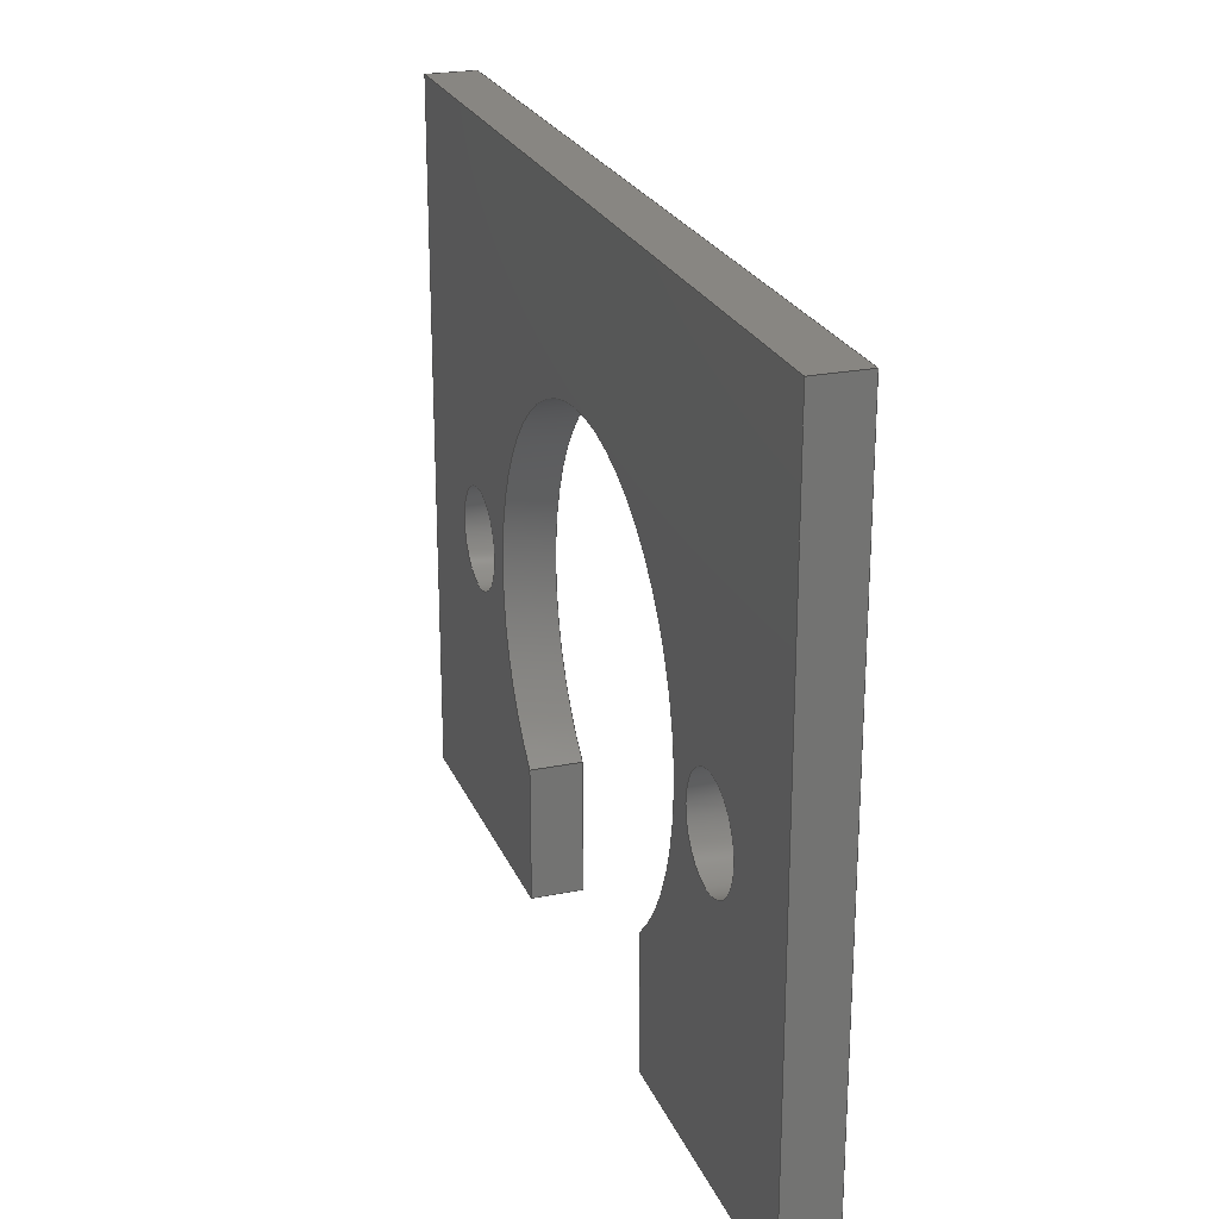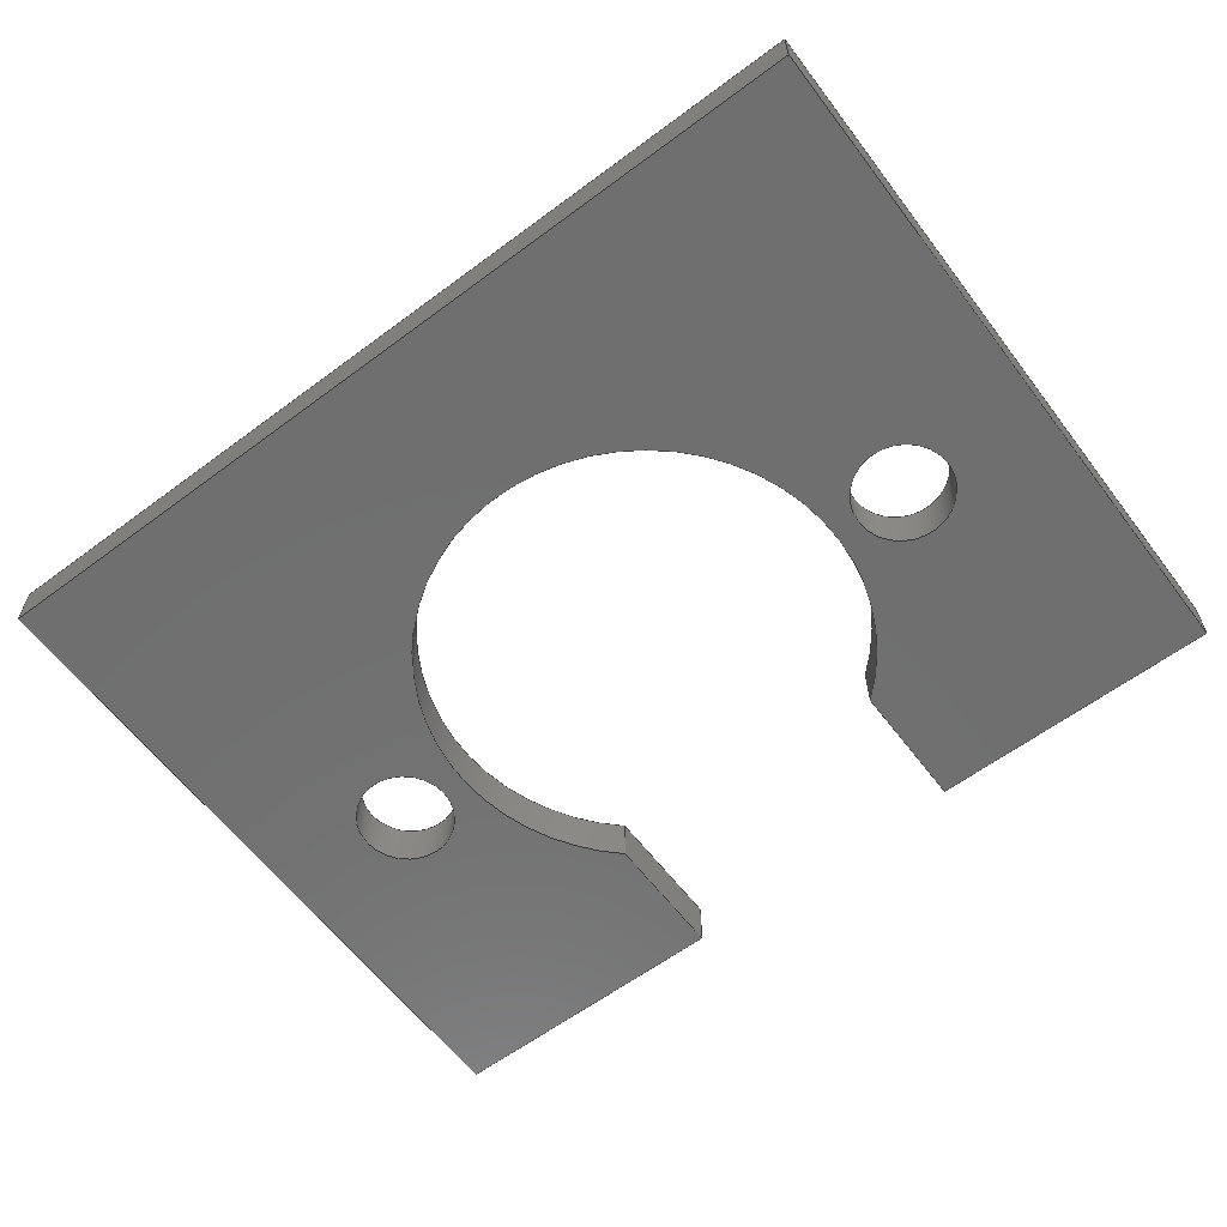
<metadata>
{"format":"step","ext":"step","renderer":"f3d","projection":"perspective","resolution":1024,"background":"white","views":[{"elev":23.8,"azim":-108.8,"up":"+Y"},{"elev":-61.4,"azim":-142.9,"up":"+Z"}]}
</metadata>
<code>
ISO-10303-21;
DATA;
#1=MECHANICAL_DESIGN_GEOMETRIC_PRESENTATION_REPRESENTATION('',(#4),#386);
#2=SHAPE_REPRESENTATION_RELATIONSHIP('SRR','None',#393,#3);
#3=ADVANCED_BREP_SHAPE_REPRESENTATION('',(#5),#385);
#4=STYLED_ITEM('',(#402),#5);
#5=MANIFOLD_SOLID_BREP('RearMountBracket',#226);
#6=CYLINDRICAL_SURFACE('',#244,0.635);
#7=CYLINDRICAL_SURFACE('',#246,0.635);
#8=CYLINDRICAL_SURFACE('',#249,2.857);
#9=FACE_BOUND('',#26,.T.);
#10=FACE_BOUND('',#27,.T.);
#11=FACE_BOUND('',#39,.T.);
#12=FACE_BOUND('',#40,.T.);
#13=FACE_OUTER_BOUND('',#25,.T.);
#14=FACE_OUTER_BOUND('',#28,.T.);
#15=FACE_OUTER_BOUND('',#29,.T.);
#16=FACE_OUTER_BOUND('',#30,.T.);
#17=FACE_OUTER_BOUND('',#31,.T.);
#18=FACE_OUTER_BOUND('',#32,.T.);
#19=FACE_OUTER_BOUND('',#33,.T.);
#20=FACE_OUTER_BOUND('',#34,.T.);
#21=FACE_OUTER_BOUND('',#35,.T.);
#22=FACE_OUTER_BOUND('',#36,.T.);
#23=FACE_OUTER_BOUND('',#37,.T.);
#24=FACE_OUTER_BOUND('',#38,.T.);
#25=EDGE_LOOP('',(#145,#146,#147,#148,#149,#150,#151,#152));
#26=EDGE_LOOP('',(#153));
#27=EDGE_LOOP('',(#154));
#28=EDGE_LOOP('',(#155,#156,#157,#158));
#29=EDGE_LOOP('',(#159,#160,#161,#162));
#30=EDGE_LOOP('',(#163,#164,#165,#166));
#31=EDGE_LOOP('',(#167,#168,#169,#170));
#32=EDGE_LOOP('',(#171,#172,#173,#174));
#33=EDGE_LOOP('',(#175,#176,#177,#178));
#34=EDGE_LOOP('',(#179,#180,#181,#182));
#35=EDGE_LOOP('',(#183,#184,#185,#186));
#36=EDGE_LOOP('',(#187,#188,#189,#190));
#37=EDGE_LOOP('',(#191,#192,#193,#194));
#38=EDGE_LOOP('',(#195,#196,#197,#198,#199,#200,#201,#202));
#39=EDGE_LOOP('',(#203));
#40=EDGE_LOOP('',(#204));
#41=CIRCLE('',#241,2.857);
#42=CIRCLE('',#242,0.635);
#43=CIRCLE('',#243,0.635);
#44=CIRCLE('',#245,0.635);
#45=CIRCLE('',#247,0.635);
#46=CIRCLE('',#250,2.857);
#47=LINE('',#324,#71);
#48=LINE('',#326,#72);
#49=LINE('',#330,#73);
#50=LINE('',#332,#74);
#51=LINE('',#334,#75);
#52=LINE('',#336,#76);
#53=LINE('',#337,#77);
#54=LINE('',#345,#78);
#55=LINE('',#349,#79);
#56=LINE('',#352,#80);
#57=LINE('',#354,#81);
#58=LINE('',#355,#82);
#59=LINE('',#359,#83);
#60=LINE('',#362,#84);
#61=LINE('',#363,#85);
#62=LINE('',#366,#86);
#63=LINE('',#367,#87);
#64=LINE('',#370,#88);
#65=LINE('',#371,#89);
#66=LINE('',#374,#90);
#67=LINE('',#375,#91);
#68=LINE('',#378,#92);
#69=LINE('',#379,#93);
#70=LINE('',#381,#94);
#71=VECTOR('',#262,1);
#72=VECTOR('',#263,1);
#73=VECTOR('',#266,1);
#74=VECTOR('',#267,1);
#75=VECTOR('',#268,1);
#76=VECTOR('',#269,1);
#77=VECTOR('',#270,1);
#78=VECTOR('',#279,0.635);
#79=VECTOR('',#284,0.635);
#80=VECTOR('',#287,1);
#81=VECTOR('',#288,1);
#82=VECTOR('',#289,1);
#83=VECTOR('',#294,1);
#84=VECTOR('',#297,1);
#85=VECTOR('',#298,1);
#86=VECTOR('',#301,1);
#87=VECTOR('',#302,1);
#88=VECTOR('',#305,1);
#89=VECTOR('',#306,1);
#90=VECTOR('',#309,1);
#91=VECTOR('',#310,1);
#92=VECTOR('',#313,1);
#93=VECTOR('',#314,1);
#94=VECTOR('',#317,1);
#95=VERTEX_POINT('',#322);
#96=VERTEX_POINT('',#323);
#97=VERTEX_POINT('',#325);
#98=VERTEX_POINT('',#327);
#99=VERTEX_POINT('',#329);
#100=VERTEX_POINT('',#331);
#101=VERTEX_POINT('',#333);
#102=VERTEX_POINT('',#335);
#103=VERTEX_POINT('',#338);
#104=VERTEX_POINT('',#340);
#105=VERTEX_POINT('',#343);
#106=VERTEX_POINT('',#347);
#107=VERTEX_POINT('',#351);
#108=VERTEX_POINT('',#353);
#109=VERTEX_POINT('',#357);
#110=VERTEX_POINT('',#361);
#111=VERTEX_POINT('',#365);
#112=VERTEX_POINT('',#369);
#113=VERTEX_POINT('',#373);
#114=VERTEX_POINT('',#377);
#115=EDGE_CURVE('',#95,#96,#47,.T.);
#116=EDGE_CURVE('',#96,#97,#48,.T.);
#117=EDGE_CURVE('',#97,#98,#41,.T.);
#118=EDGE_CURVE('',#98,#99,#49,.T.);
#119=EDGE_CURVE('',#99,#100,#50,.T.);
#120=EDGE_CURVE('',#100,#101,#51,.T.);
#121=EDGE_CURVE('',#101,#102,#52,.T.);
#122=EDGE_CURVE('',#102,#95,#53,.T.);
#123=EDGE_CURVE('',#103,#103,#42,.T.);
#124=EDGE_CURVE('',#104,#104,#43,.T.);
#125=EDGE_CURVE('',#105,#105,#44,.T.);
#126=EDGE_CURVE('',#105,#104,#54,.T.);
#127=EDGE_CURVE('',#106,#106,#45,.T.);
#128=EDGE_CURVE('',#106,#103,#55,.T.);
#129=EDGE_CURVE('',#107,#96,#56,.T.);
#130=EDGE_CURVE('',#108,#107,#57,.T.);
#131=EDGE_CURVE('',#97,#108,#58,.T.);
#132=EDGE_CURVE('',#109,#108,#46,.T.);
#133=EDGE_CURVE('',#98,#109,#59,.T.);
#134=EDGE_CURVE('',#110,#109,#60,.T.);
#135=EDGE_CURVE('',#99,#110,#61,.T.);
#136=EDGE_CURVE('',#111,#110,#62,.T.);
#137=EDGE_CURVE('',#100,#111,#63,.T.);
#138=EDGE_CURVE('',#112,#111,#64,.T.);
#139=EDGE_CURVE('',#101,#112,#65,.T.);
#140=EDGE_CURVE('',#113,#112,#66,.T.);
#141=EDGE_CURVE('',#102,#113,#67,.T.);
#142=EDGE_CURVE('',#114,#113,#68,.T.);
#143=EDGE_CURVE('',#95,#114,#69,.T.);
#144=EDGE_CURVE('',#107,#114,#70,.T.);
#145=ORIENTED_EDGE('',*,*,#115,.T.);
#146=ORIENTED_EDGE('',*,*,#116,.T.);
#147=ORIENTED_EDGE('',*,*,#117,.T.);
#148=ORIENTED_EDGE('',*,*,#118,.T.);
#149=ORIENTED_EDGE('',*,*,#119,.T.);
#150=ORIENTED_EDGE('',*,*,#120,.T.);
#151=ORIENTED_EDGE('',*,*,#121,.T.);
#152=ORIENTED_EDGE('',*,*,#122,.T.);
#153=ORIENTED_EDGE('',*,*,#123,.T.);
#154=ORIENTED_EDGE('',*,*,#124,.T.);
#155=ORIENTED_EDGE('',*,*,#125,.F.);
#156=ORIENTED_EDGE('',*,*,#126,.T.);
#157=ORIENTED_EDGE('',*,*,#124,.F.);
#158=ORIENTED_EDGE('',*,*,#126,.F.);
#159=ORIENTED_EDGE('',*,*,#127,.F.);
#160=ORIENTED_EDGE('',*,*,#128,.T.);
#161=ORIENTED_EDGE('',*,*,#123,.F.);
#162=ORIENTED_EDGE('',*,*,#128,.F.);
#163=ORIENTED_EDGE('',*,*,#129,.F.);
#164=ORIENTED_EDGE('',*,*,#130,.F.);
#165=ORIENTED_EDGE('',*,*,#131,.F.);
#166=ORIENTED_EDGE('',*,*,#116,.F.);
#167=ORIENTED_EDGE('',*,*,#131,.T.);
#168=ORIENTED_EDGE('',*,*,#132,.F.);
#169=ORIENTED_EDGE('',*,*,#133,.F.);
#170=ORIENTED_EDGE('',*,*,#117,.F.);
#171=ORIENTED_EDGE('',*,*,#133,.T.);
#172=ORIENTED_EDGE('',*,*,#134,.F.);
#173=ORIENTED_EDGE('',*,*,#135,.F.);
#174=ORIENTED_EDGE('',*,*,#118,.F.);
#175=ORIENTED_EDGE('',*,*,#135,.T.);
#176=ORIENTED_EDGE('',*,*,#136,.F.);
#177=ORIENTED_EDGE('',*,*,#137,.F.);
#178=ORIENTED_EDGE('',*,*,#119,.F.);
#179=ORIENTED_EDGE('',*,*,#137,.T.);
#180=ORIENTED_EDGE('',*,*,#138,.F.);
#181=ORIENTED_EDGE('',*,*,#139,.F.);
#182=ORIENTED_EDGE('',*,*,#120,.F.);
#183=ORIENTED_EDGE('',*,*,#139,.T.);
#184=ORIENTED_EDGE('',*,*,#140,.F.);
#185=ORIENTED_EDGE('',*,*,#141,.F.);
#186=ORIENTED_EDGE('',*,*,#121,.F.);
#187=ORIENTED_EDGE('',*,*,#141,.T.);
#188=ORIENTED_EDGE('',*,*,#142,.F.);
#189=ORIENTED_EDGE('',*,*,#143,.F.);
#190=ORIENTED_EDGE('',*,*,#122,.F.);
#191=ORIENTED_EDGE('',*,*,#143,.T.);
#192=ORIENTED_EDGE('',*,*,#144,.F.);
#193=ORIENTED_EDGE('',*,*,#129,.T.);
#194=ORIENTED_EDGE('',*,*,#115,.F.);
#195=ORIENTED_EDGE('',*,*,#144,.T.);
#196=ORIENTED_EDGE('',*,*,#142,.T.);
#197=ORIENTED_EDGE('',*,*,#140,.T.);
#198=ORIENTED_EDGE('',*,*,#138,.T.);
#199=ORIENTED_EDGE('',*,*,#136,.T.);
#200=ORIENTED_EDGE('',*,*,#134,.T.);
#201=ORIENTED_EDGE('',*,*,#132,.T.);
#202=ORIENTED_EDGE('',*,*,#130,.T.);
#203=ORIENTED_EDGE('',*,*,#127,.T.);
#204=ORIENTED_EDGE('',*,*,#125,.T.);
#205=PLANE('',#240);
#206=PLANE('',#248);
#207=PLANE('',#251);
#208=PLANE('',#252);
#209=PLANE('',#253);
#210=PLANE('',#254);
#211=PLANE('',#255);
#212=PLANE('',#256);
#213=PLANE('',#257);
#214=ADVANCED_FACE('',(#13,#9,#10),#205,.F.);
#215=ADVANCED_FACE('',(#14),#6,.F.);
#216=ADVANCED_FACE('',(#15),#7,.F.);
#217=ADVANCED_FACE('',(#16),#206,.T.);
#218=ADVANCED_FACE('',(#17),#8,.F.);
#219=ADVANCED_FACE('',(#18),#207,.T.);
#220=ADVANCED_FACE('',(#19),#208,.T.);
#221=ADVANCED_FACE('',(#20),#209,.T.);
#222=ADVANCED_FACE('',(#21),#210,.T.);
#223=ADVANCED_FACE('',(#22),#211,.T.);
#224=ADVANCED_FACE('',(#23),#212,.T.);
#225=ADVANCED_FACE('',(#24,#11,#12),#213,.T.);
#226=CLOSED_SHELL('',(#214,#215,#216,#217,#218,#219,#220,#221,#222,#223,
#224,#225));
#227=DERIVED_UNIT_ELEMENT(#229,1);
#228=DERIVED_UNIT_ELEMENT(#388,3);
#229=(
MASS_UNIT()
NAMED_UNIT(*)
SI_UNIT(.KILO.,.GRAM.)
);
#230=DERIVED_UNIT((#227,#228));
#231=MEASURE_REPRESENTATION_ITEM('density measure',
POSITIVE_RATIO_MEASURE(7850),#230);
#232=PROPERTY_DEFINITION_REPRESENTATION(#237,#234);
#233=PROPERTY_DEFINITION_REPRESENTATION(#238,#235);
#234=REPRESENTATION('material name',(#236),#385);
#235=REPRESENTATION('density',(#231),#385);
#236=DESCRIPTIVE_REPRESENTATION_ITEM('Steel','Steel');
#237=PROPERTY_DEFINITION('material property','material name',#395);
#238=PROPERTY_DEFINITION('material property','density of part',#395);
#239=AXIS2_PLACEMENT_3D('placement',#320,#258,#259);
#240=AXIS2_PLACEMENT_3D('',#321,#260,#261);
#241=AXIS2_PLACEMENT_3D('',#328,#264,#265);
#242=AXIS2_PLACEMENT_3D('',#339,#271,#272);
#243=AXIS2_PLACEMENT_3D('',#341,#273,#274);
#244=AXIS2_PLACEMENT_3D('',#342,#275,#276);
#245=AXIS2_PLACEMENT_3D('',#344,#277,#278);
#246=AXIS2_PLACEMENT_3D('',#346,#280,#281);
#247=AXIS2_PLACEMENT_3D('',#348,#282,#283);
#248=AXIS2_PLACEMENT_3D('',#350,#285,#286);
#249=AXIS2_PLACEMENT_3D('',#356,#290,#291);
#250=AXIS2_PLACEMENT_3D('',#358,#292,#293);
#251=AXIS2_PLACEMENT_3D('',#360,#295,#296);
#252=AXIS2_PLACEMENT_3D('',#364,#299,#300);
#253=AXIS2_PLACEMENT_3D('',#368,#303,#304);
#254=AXIS2_PLACEMENT_3D('',#372,#307,#308);
#255=AXIS2_PLACEMENT_3D('',#376,#311,#312);
#256=AXIS2_PLACEMENT_3D('',#380,#315,#316);
#257=AXIS2_PLACEMENT_3D('',#382,#318,#319);
#258=DIRECTION('axis',(0,0,1));
#259=DIRECTION('refdir',(1,0,0));
#260=DIRECTION('center_axis',(0,0,1));
#261=DIRECTION('ref_axis',(1,0,0));
#262=DIRECTION('',(-1,-7.771e-17,0));
#263=DIRECTION('',(1.166e-15,1,0));
#264=DIRECTION('center_axis',(0,0,1));
#265=DIRECTION('ref_axis',(1,0,0));
#266=DIRECTION('',(-1.36e-15,-1,0));
#267=DIRECTION('',(-1,-7.771e-17,0));
#268=DIRECTION('',(0,1,0));
#269=DIRECTION('',(1,0,0));
#270=DIRECTION('',(-2.997e-16,-1,0));
#271=DIRECTION('center_axis',(0,0,1));
#272=DIRECTION('ref_axis',(1,0,0));
#273=DIRECTION('center_axis',(0,0,1));
#274=DIRECTION('ref_axis',(1,0,0));
#275=DIRECTION('center_axis',(0,0,1));
#276=DIRECTION('ref_axis',(1,0,0));
#277=DIRECTION('center_axis',(0,0,-1));
#278=DIRECTION('ref_axis',(1,0,0));
#279=DIRECTION('',(0,0,-1));
#280=DIRECTION('center_axis',(0,0,1));
#281=DIRECTION('ref_axis',(1,0,0));
#282=DIRECTION('center_axis',(0,0,-1));
#283=DIRECTION('ref_axis',(1,0,0));
#284=DIRECTION('',(0,0,-1));
#285=DIRECTION('center_axis',(-1,1.166e-15,0));
#286=DIRECTION('ref_axis',(-1.166e-15,-1,0));
#287=DIRECTION('',(0,0,-1));
#288=DIRECTION('',(-1.166e-15,-1,0));
#289=DIRECTION('',(0,0,1));
#290=DIRECTION('center_axis',(0,0,1));
#291=DIRECTION('ref_axis',(1.393e-15,1,0));
#292=DIRECTION('center_axis',(0,0,-1));
#293=DIRECTION('ref_axis',(1,0,0));
#294=DIRECTION('',(0,0,1));
#295=DIRECTION('center_axis',(1,-1.36e-15,0));
#296=DIRECTION('ref_axis',(1.36e-15,1,0));
#297=DIRECTION('',(1.36e-15,1,0));
#298=DIRECTION('',(0,0,1));
#299=DIRECTION('center_axis',(7.771e-17,-1,0));
#300=DIRECTION('ref_axis',(1,7.771e-17,0));
#301=DIRECTION('',(1,7.771e-17,0));
#302=DIRECTION('',(0,0,1));
#303=DIRECTION('center_axis',(-1,0,0));
#304=DIRECTION('ref_axis',(0,-1,0));
#305=DIRECTION('',(0,-1,0));
#306=DIRECTION('',(0,0,1));
#307=DIRECTION('center_axis',(0,1,0));
#308=DIRECTION('ref_axis',(-1,0,0));
#309=DIRECTION('',(-1,0,0));
#310=DIRECTION('',(0,0,1));
#311=DIRECTION('center_axis',(1,-2.997e-16,0));
#312=DIRECTION('ref_axis',(2.997e-16,1,0));
#313=DIRECTION('',(2.997e-16,1,0));
#314=DIRECTION('',(0,0,1));
#315=DIRECTION('center_axis',(7.771e-17,-1,0));
#316=DIRECTION('ref_axis',(1,7.771e-17,0));
#317=DIRECTION('',(1,7.771e-17,0));
#318=DIRECTION('center_axis',(0,0,1));
#319=DIRECTION('ref_axis',(1,0,0));
#320=CARTESIAN_POINT('',(0,0,0));
#321=CARTESIAN_POINT('Origin',(8.882e-16,0.635,-0.3175));
#322=CARTESIAN_POINT('',(5.715,-3.81,-0.3175));
#323=CARTESIAN_POINT('',(1.905,-3.81,-0.3175));
#324=CARTESIAN_POINT('',(-5.715,-3.81,-0.3175));
#325=CARTESIAN_POINT('',(1.905,-2.13,-0.3175));
#326=CARTESIAN_POINT('',(1.905,1.11e-15,-0.3175));
#327=CARTESIAN_POINT('',(-1.905,-2.13,-0.3175));
#328=CARTESIAN_POINT('Origin',(0,0,-0.3175));
#329=CARTESIAN_POINT('',(-1.905,-3.81,-0.3175));
#330=CARTESIAN_POINT('',(-1.905,-5.715,-0.3175));
#331=CARTESIAN_POINT('',(-5.715,-3.81,-0.3175));
#332=CARTESIAN_POINT('',(-5.715,-3.81,-0.3175));
#333=CARTESIAN_POINT('',(-5.715,5.08,-0.3175));
#334=CARTESIAN_POINT('',(-5.715,5.08,-0.3175));
#335=CARTESIAN_POINT('',(5.715,5.08,-0.3175));
#336=CARTESIAN_POINT('',(5.715,5.08,-0.3175));
#337=CARTESIAN_POINT('',(5.715,-3.81,-0.3175));
#338=CARTESIAN_POINT('',(3.175,-4.79e-15,-0.3175));
#339=CARTESIAN_POINT('Origin',(3.81,-4.712e-15,-0.3175));
#340=CARTESIAN_POINT('',(-4.445,3.663e-16,-0.3175));
#341=CARTESIAN_POINT('Origin',(-3.81,4.441e-16,-0.3175));
#342=CARTESIAN_POINT('Origin',(-3.81,4.441e-16,0));
#343=CARTESIAN_POINT('',(-4.445,3.663e-16,0.3175));
#344=CARTESIAN_POINT('Origin',(-3.81,4.441e-16,0.3175));
#345=CARTESIAN_POINT('',(-4.445,3.663e-16,0));
#346=CARTESIAN_POINT('Origin',(3.81,-4.712e-15,0));
#347=CARTESIAN_POINT('',(3.175,-4.79e-15,0.3175));
#348=CARTESIAN_POINT('Origin',(3.81,-4.712e-15,0.3175));
#349=CARTESIAN_POINT('',(3.175,-4.79e-15,0));
#350=CARTESIAN_POINT('Origin',(1.905,-2.13,0));
#351=CARTESIAN_POINT('',(1.905,-3.81,0.3175));
#352=CARTESIAN_POINT('',(1.905,-3.81,0));
#353=CARTESIAN_POINT('',(1.905,-2.13,0.3175));
#354=CARTESIAN_POINT('',(1.905,1.11e-15,0.3175));
#355=CARTESIAN_POINT('',(1.905,-2.13,0));
#356=CARTESIAN_POINT('Origin',(0,0,0));
#357=CARTESIAN_POINT('',(-1.905,-2.13,0.3175));
#358=CARTESIAN_POINT('Origin',(0,0,0.3175));
#359=CARTESIAN_POINT('',(-1.905,-2.13,0));
#360=CARTESIAN_POINT('Origin',(-1.905,-3.81,0));
#361=CARTESIAN_POINT('',(-1.905,-3.81,0.3175));
#362=CARTESIAN_POINT('',(-1.905,-5.715,0.3175));
#363=CARTESIAN_POINT('',(-1.905,-3.81,0));
#364=CARTESIAN_POINT('Origin',(-5.715,-3.81,0));
#365=CARTESIAN_POINT('',(-5.715,-3.81,0.3175));
#366=CARTESIAN_POINT('',(-5.715,-3.81,0.3175));
#367=CARTESIAN_POINT('',(-5.715,-3.81,0));
#368=CARTESIAN_POINT('Origin',(-5.715,5.08,0));
#369=CARTESIAN_POINT('',(-5.715,5.08,0.3175));
#370=CARTESIAN_POINT('',(-5.715,5.08,0.3175));
#371=CARTESIAN_POINT('',(-5.715,5.08,0));
#372=CARTESIAN_POINT('Origin',(5.715,5.08,0));
#373=CARTESIAN_POINT('',(5.715,5.08,0.3175));
#374=CARTESIAN_POINT('',(5.715,5.08,0.3175));
#375=CARTESIAN_POINT('',(5.715,5.08,0));
#376=CARTESIAN_POINT('Origin',(5.715,-3.81,0));
#377=CARTESIAN_POINT('',(5.715,-3.81,0.3175));
#378=CARTESIAN_POINT('',(5.715,-3.81,0.3175));
#379=CARTESIAN_POINT('',(5.715,-3.81,0));
#380=CARTESIAN_POINT('Origin',(1.905,-3.81,0));
#381=CARTESIAN_POINT('',(-5.715,-3.81,0.3175));
#382=CARTESIAN_POINT('Origin',(8.882e-16,0.635,0.3175));
#383=UNCERTAINTY_MEASURE_WITH_UNIT(LENGTH_MEASURE(0.001),#387,
'DISTANCE_ACCURACY_VALUE',
'Maximum model space distance between geometric entities at asserted c
onnectivities');
#384=UNCERTAINTY_MEASURE_WITH_UNIT(LENGTH_MEASURE(0.001),#387,
'DISTANCE_ACCURACY_VALUE',
'Maximum model space distance between geometric entities at asserted c
onnectivities');
#385=(
GEOMETRIC_REPRESENTATION_CONTEXT(3)
GLOBAL_UNCERTAINTY_ASSIGNED_CONTEXT((#383))
GLOBAL_UNIT_ASSIGNED_CONTEXT((#387,#389,#390))
REPRESENTATION_CONTEXT('','3D')
);
#386=(
GEOMETRIC_REPRESENTATION_CONTEXT(3)
GLOBAL_UNCERTAINTY_ASSIGNED_CONTEXT((#384))
GLOBAL_UNIT_ASSIGNED_CONTEXT((#387,#389,#390))
REPRESENTATION_CONTEXT('','3D')
);
#387=(
LENGTH_UNIT()
NAMED_UNIT(*)
SI_UNIT(.CENTI.,.METRE.)
);
#388=(
LENGTH_UNIT()
NAMED_UNIT(*)
SI_UNIT($,.METRE.)
);
#389=(
NAMED_UNIT(*)
PLANE_ANGLE_UNIT()
SI_UNIT($,.RADIAN.)
);
#390=(
NAMED_UNIT(*)
SI_UNIT($,.STERADIAN.)
SOLID_ANGLE_UNIT()
);
#391=SHAPE_DEFINITION_REPRESENTATION(#392,#393);
#392=PRODUCT_DEFINITION_SHAPE('',$,#395);
#393=SHAPE_REPRESENTATION('',(#239),#385);
#394=PRODUCT_DEFINITION_CONTEXT('part definition',#399,'design');
#395=PRODUCT_DEFINITION('Rear Mounting Bracket','Rear Mounting Bracket',
#396,#394);
#396=PRODUCT_DEFINITION_FORMATION('',$,#401);
#397=PRODUCT_RELATED_PRODUCT_CATEGORY('Rear Mounting Bracket',
'Rear Mounting Bracket',(#401));
#398=APPLICATION_PROTOCOL_DEFINITION('international standard',
'automotive_design',2009,#399);
#399=APPLICATION_CONTEXT(
'Core Data for Automotive Mechanical Design Process');
#400=PRODUCT_CONTEXT('part definition',#399,'mechanical');
#401=PRODUCT('Rear Mounting Bracket','Rear Mounting Bracket',$,(#400));
#402=PRESENTATION_STYLE_ASSIGNMENT((#403));
#403=SURFACE_STYLE_USAGE(.BOTH.,#404);
#404=SURFACE_SIDE_STYLE('',(#405));
#405=SURFACE_STYLE_FILL_AREA(#406);
#406=FILL_AREA_STYLE('Steel - Rough (1)',(#407));
#407=FILL_AREA_STYLE_COLOUR('Steel - Rough (1)',#408);
#408=COLOUR_RGB('Steel - Rough (1)',0.2667,0.2667,
0.2667);
ENDSEC;
END-ISO-10303-21;

</code>
